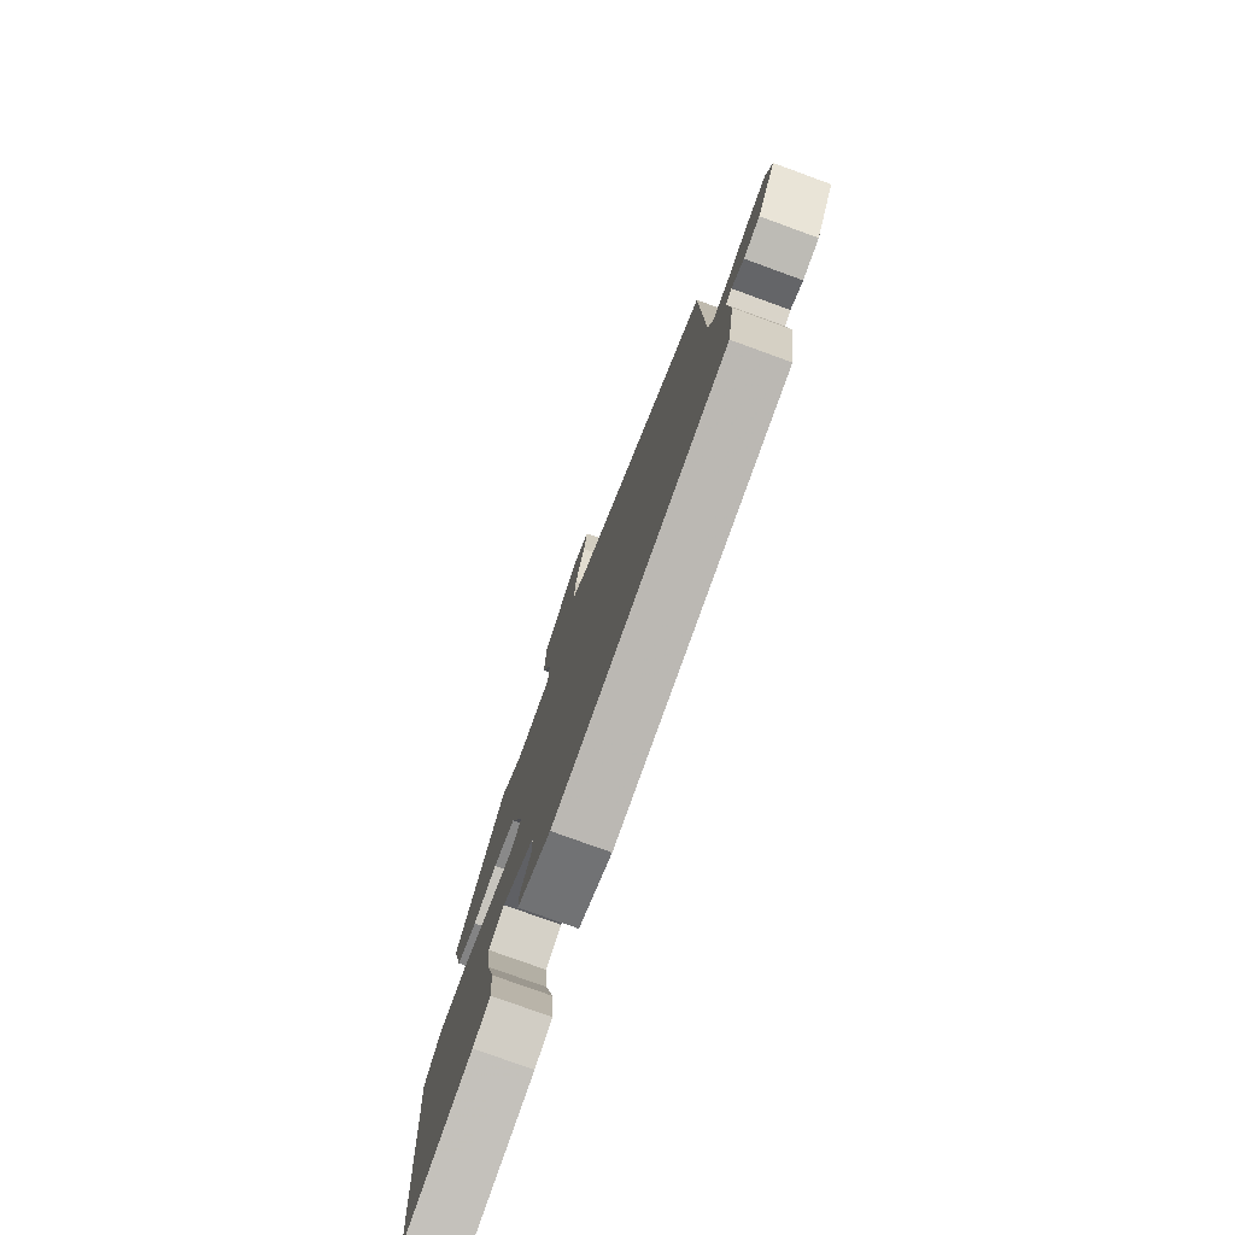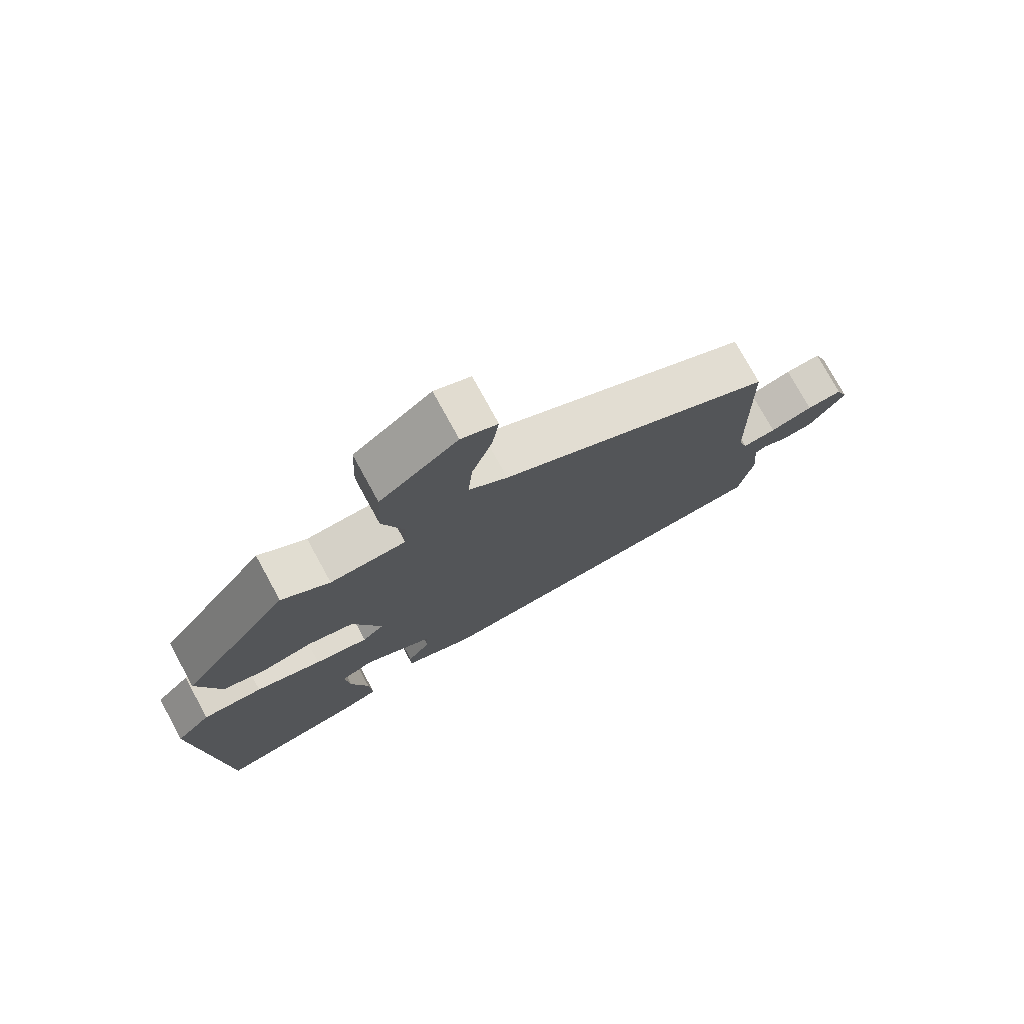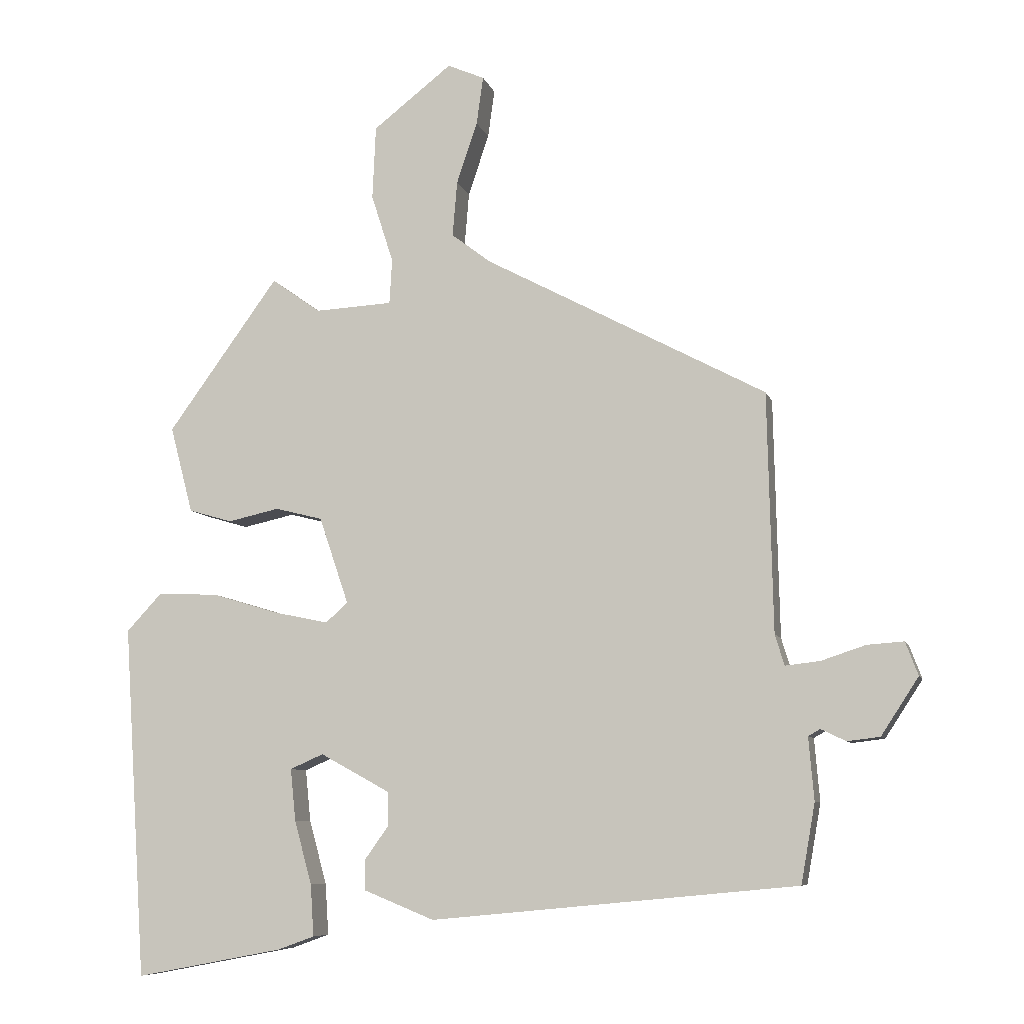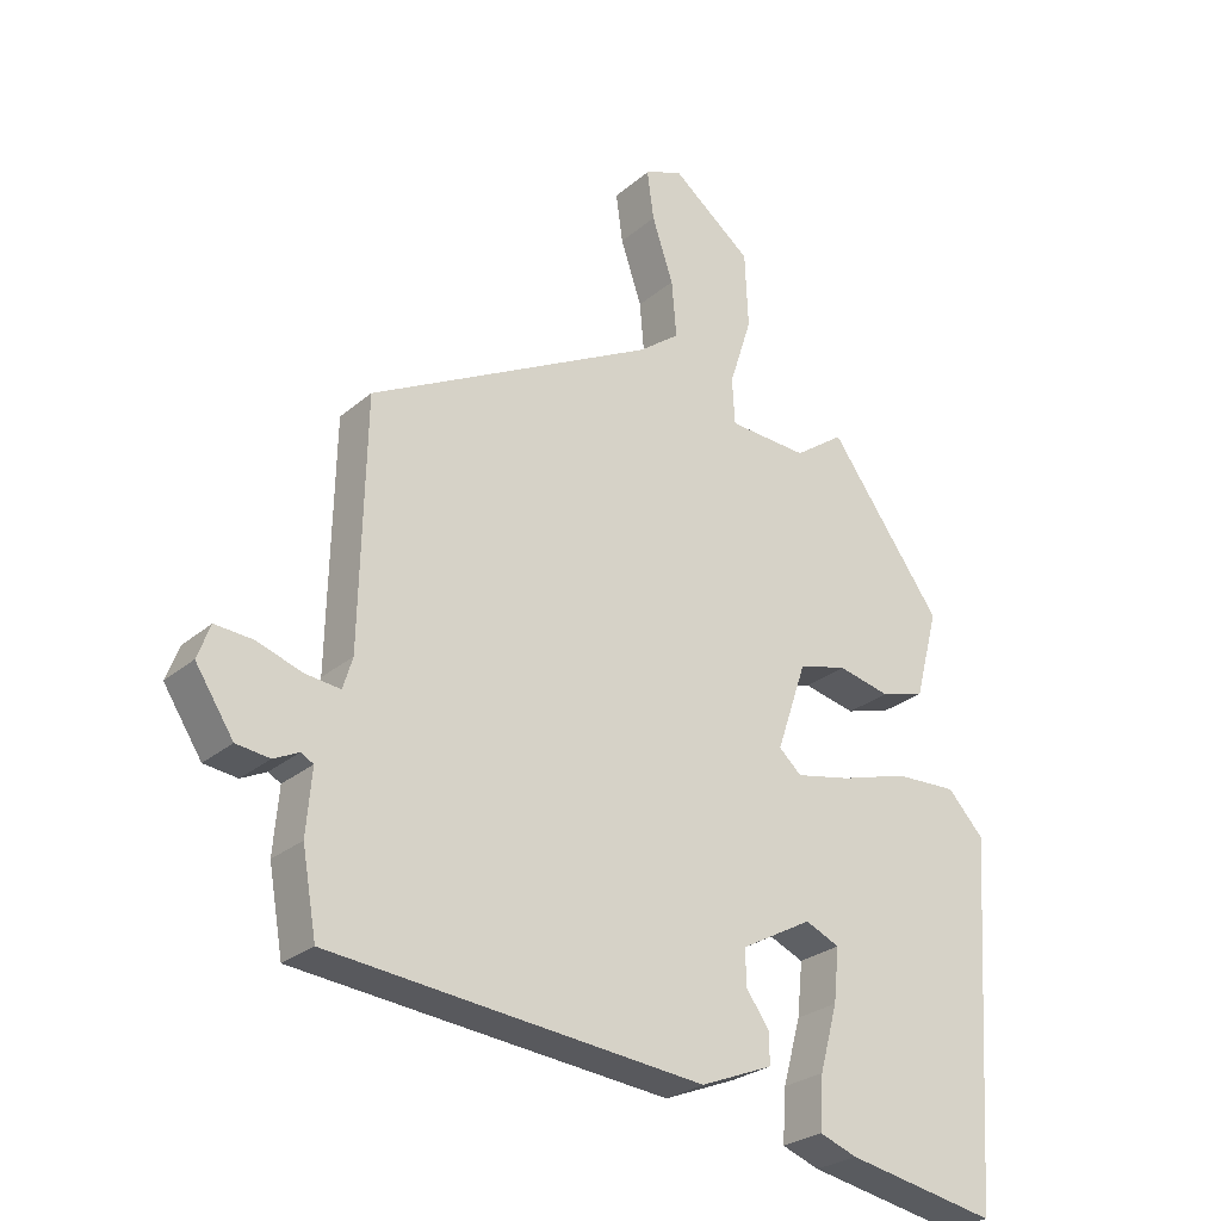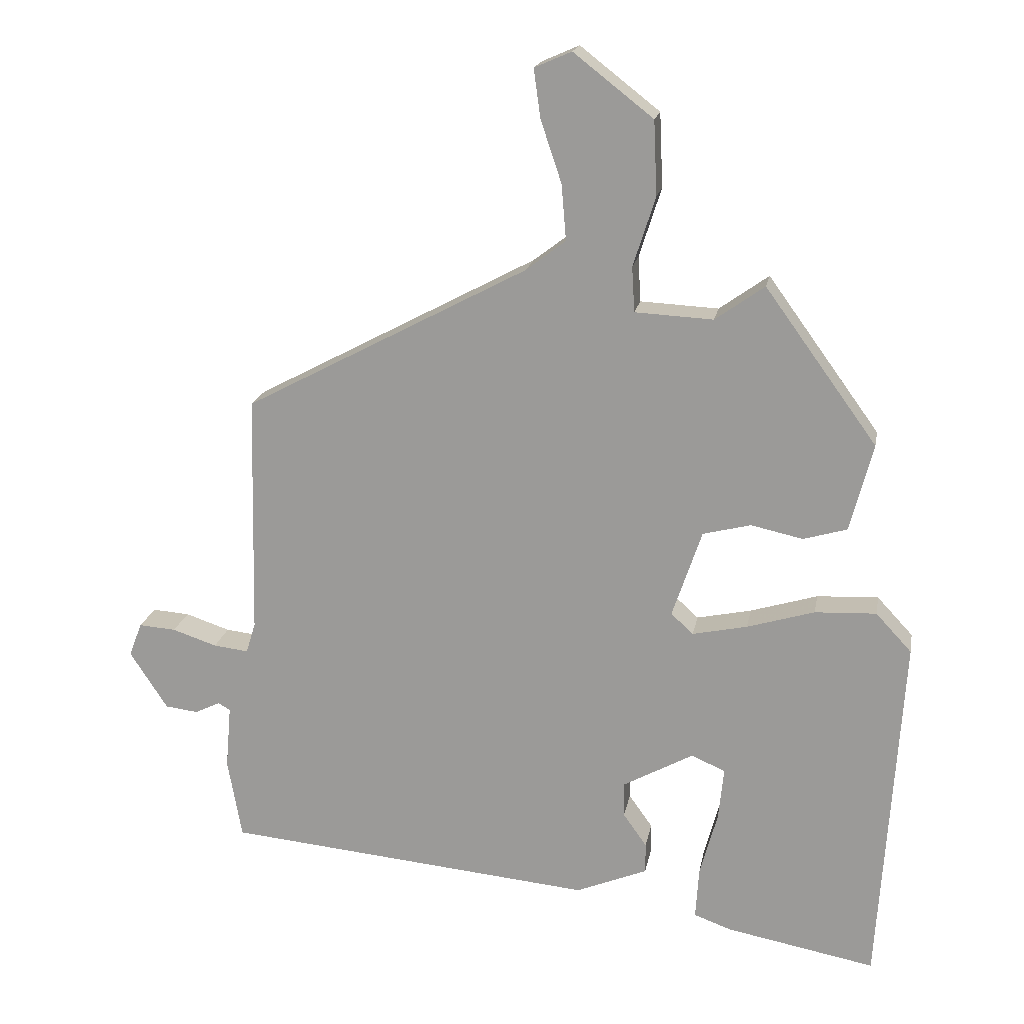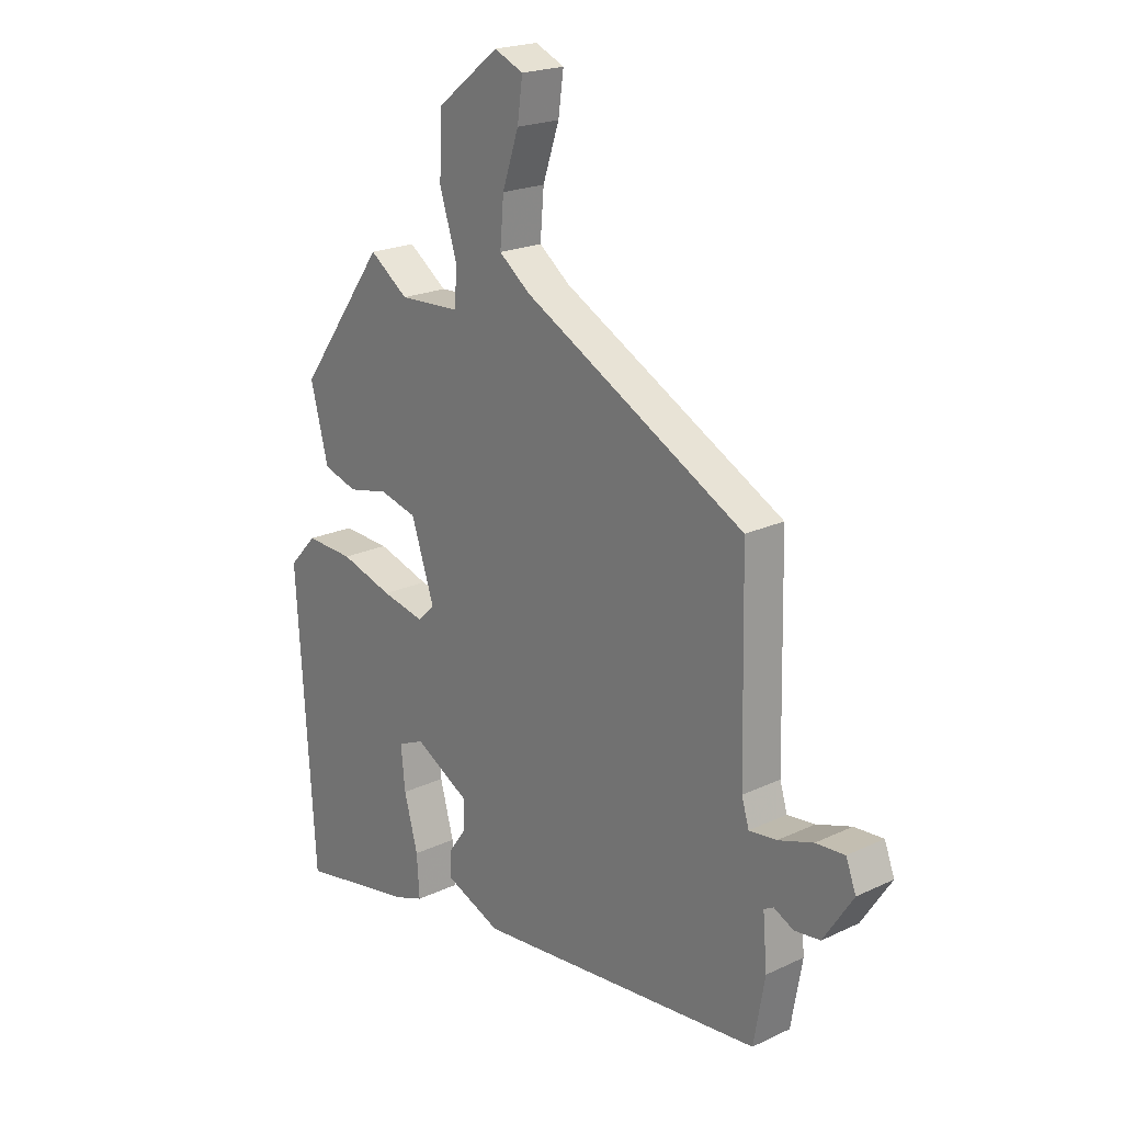
<metadata>
{"format":"obj","ext":"obj","renderer":"f3d","projection":"perspective","resolution":1024,"background":"white","views":[{"elev":-77.3,"azim":-110.0,"up":"+Z"},{"elev":76.6,"azim":151.3,"up":"+Z"},{"elev":-7.8,"azim":-165.9,"up":"+Z"},{"elev":-26.7,"azim":-37.7,"up":"+Z"},{"elev":18.3,"azim":10.3,"up":"+Z"},{"elev":20.9,"azim":-130.3,"up":"+Z"}]}
</metadata>
<code>
v 0.305 0.07 0.516
v 0.471 0.07 0.287
v 0.437 0.07 0.157
v 0.372 0.07 0.138
v 0.295 0.07 0.155
v 0.224 0.07 0.137
v 0.18 0.07 0.007
v 0.213 0.07 -0.023
v 0.294 0.07 -0.006
v 0.394 0.07 0.024
v 0.485 0.07 0.028
v 0.538 0.07 -0.029
v 0.504 0.07 -0.557
v 0.283 0.07 -0.515
v 0.228 0.07 -0.495
v 0.233 0.07 -0.418
v 0.259 0.07 -0.323
v 0.267 0.07 -0.245
v 0.217 0.07 -0.223
v 0.113 0.07 -0.28
v 0.113 0.07 -0.332
v 0.148 0.07 -0.381
v 0.148 0.07 -0.426
v 0.042 0.07 -0.469
v -0.506 0.07 -0.416
v -0.527 0.07 -0.297
v -0.519 0.07 -0.203
v -0.537 0.07 -0.193
v -0.574 0.07 -0.211
v -0.623 0.07 -0.205
v -0.679 0.07 -0.119
v -0.66 0.07 -0.069
v -0.605 0.07 -0.073
v -0.539 0.07 -0.095
v -0.487 0.07 -0.101
v -0.473 0.07 -0.055
v -0.465 0.07 0.303
v -0.044 0.07 0.526
v 0.015 0.07 0.571
v 0.008 0.07 0.654
v -0.023 0.07 0.746
v -0.033 0.07 0.818
v 0.022 0.07 0.842
v 0.14 0.07 0.75
v 0.145 0.07 0.64
v 0.112 0.07 0.537
v 0.116 0.07 0.47
v 0.232 0.07 0.464
v 0.305 0 0.516
v 0.471 0 0.287
v 0.437 0 0.157
v 0.372 0 0.138
v 0.295 0 0.155
v 0.224 0 0.137
v 0.18 0 0.007
v 0.213 0 -0.023
v 0.294 0 -0.006
v 0.394 0 0.024
v 0.485 0 0.028
v 0.538 0 -0.029
v 0.504 0 -0.557
v 0.283 0 -0.515
v 0.228 0 -0.495
v 0.233 0 -0.418
v 0.259 0 -0.323
v 0.267 0 -0.245
v 0.217 0 -0.223
v 0.113 0 -0.28
v 0.113 0 -0.332
v 0.148 0 -0.381
v 0.148 0 -0.426
v 0.042 0 -0.469
v -0.506 0 -0.416
v -0.527 0 -0.297
v -0.519 0 -0.203
v -0.537 0 -0.193
v -0.574 0 -0.211
v -0.623 0 -0.205
v -0.679 0 -0.119
v -0.66 0 -0.069
v -0.605 0 -0.073
v -0.539 0 -0.095
v -0.487 0 -0.101
v -0.473 0 -0.055
v -0.465 0 0.303
v -0.044 0 0.526
v 0.015 0 0.571
v 0.008 0 0.654
v -0.023 0 0.746
v -0.033 0 0.818
v 0.022 0 0.842
v 0.14 0 0.75
v 0.145 0 0.64
v 0.112 0 0.537
v 0.116 0 0.47
v 0.232 0 0.464
f 43 44 45 46
f 43 46 47
f 40 41 42 43
f 39 40 43 47
f 38 39 47
f 36 37 38 47
f 35 36 47 48
f 31 32 33 34
f 31 34 35
f 28 29 30 31
f 28 31 35
f 27 28 35 48
f 21 22 23 24
f 20 21 24 25
f 19 20 25 26
f 14 15 16 17
f 14 17 18
f 13 14 18
f 12 13 18
f 9 10 11 12
f 8 9 12 18
f 7 8 18 19
f 2 3 4 5
f 2 5 6
f 1 2 6
f 48 1 6 7
f 7 19 26 27
f 7 27 48
f 94 93 92 91
f 95 94 91
f 91 90 89 88
f 95 91 88 87
f 95 87 86
f 95 86 85 84
f 96 95 84 83
f 82 81 80 79
f 83 82 79
f 79 78 77 76
f 83 79 76
f 96 83 76 75
f 72 71 70 69
f 73 72 69 68
f 74 73 68 67
f 65 64 63 62
f 66 65 62
f 66 62 61
f 66 61 60
f 60 59 58 57
f 66 60 57 56
f 67 66 56 55
f 53 52 51 50
f 54 53 50
f 54 50 49
f 55 54 49 96
f 75 74 67 55
f 96 75 55
f 1 49 50 2
f 2 50 51 3
f 3 51 52 4
f 4 52 53 5
f 5 53 54 6
f 6 54 55 7
f 7 55 56 8
f 8 56 57 9
f 9 57 58 10
f 10 58 59 11
f 11 59 60 12
f 12 60 61 13
f 13 61 62 14
f 14 62 63 15
f 15 63 64 16
f 16 64 65 17
f 17 65 66 18
f 18 66 67 19
f 19 67 68 20
f 20 68 69 21
f 21 69 70 22
f 22 70 71 23
f 23 71 72 24
f 24 72 73 25
f 25 73 74 26
f 26 74 75 27
f 27 75 76 28
f 28 76 77 29
f 29 77 78 30
f 30 78 79 31
f 31 79 80 32
f 32 80 81 33
f 33 81 82 34
f 34 82 83 35
f 35 83 84 36
f 36 84 85 37
f 37 85 86 38
f 38 86 87 39
f 39 87 88 40
f 40 88 89 41
f 41 89 90 42
f 42 90 91 43
f 43 91 92 44
f 44 92 93 45
f 45 93 94 46
f 46 94 95 47
f 47 95 96 48
f 48 96 49 1

</code>
